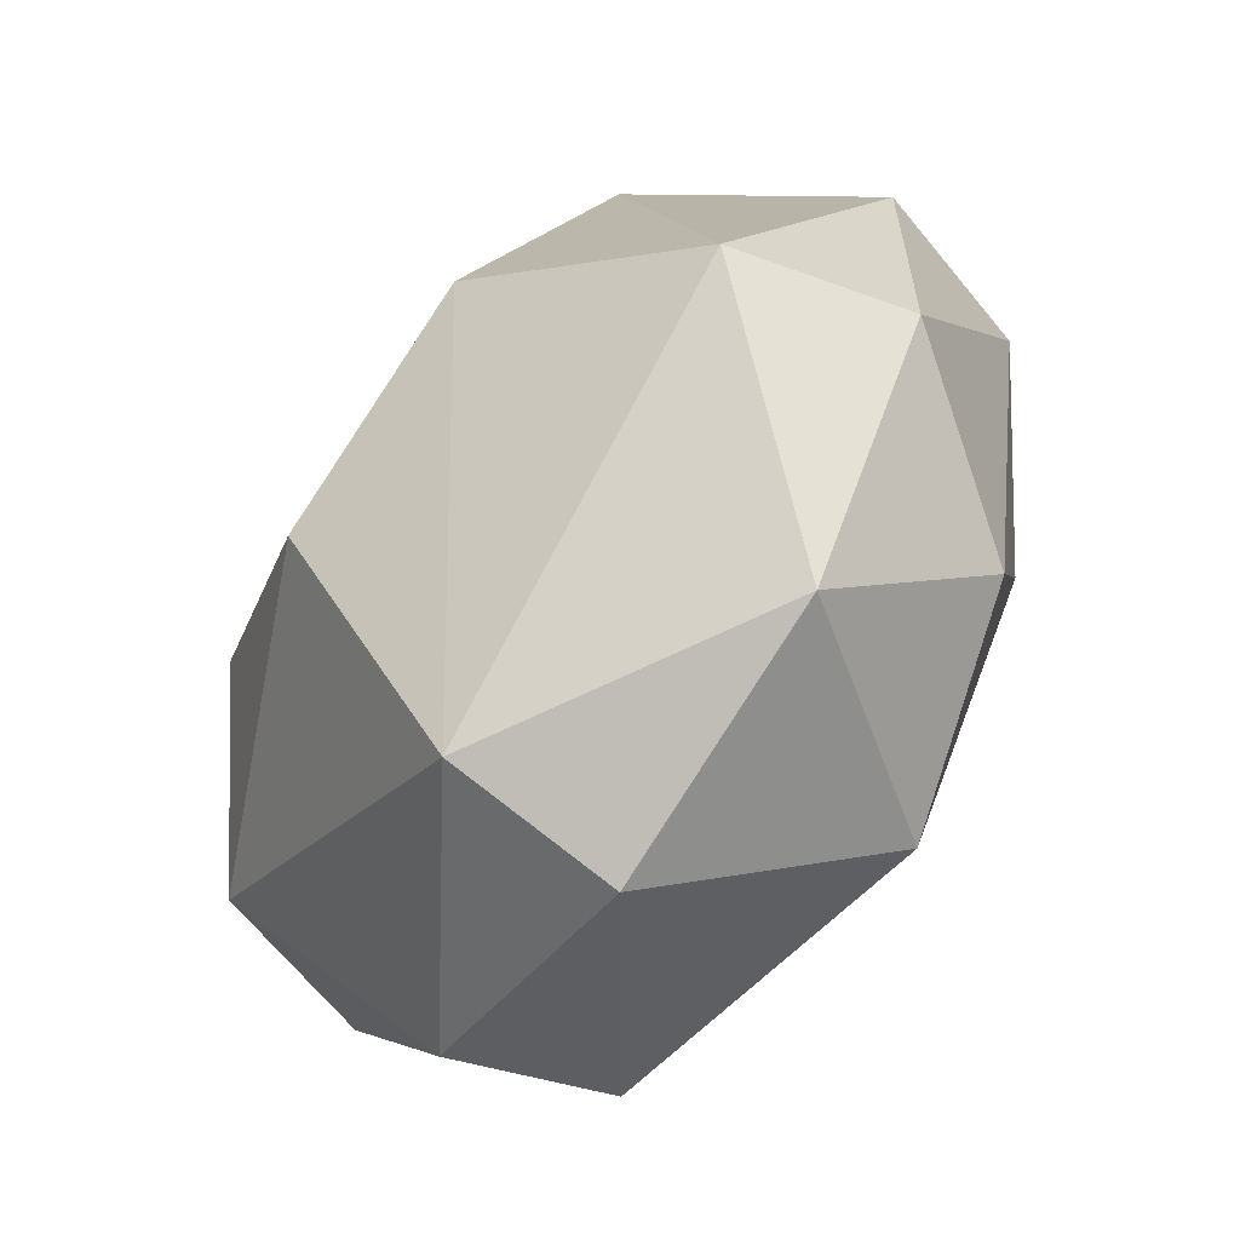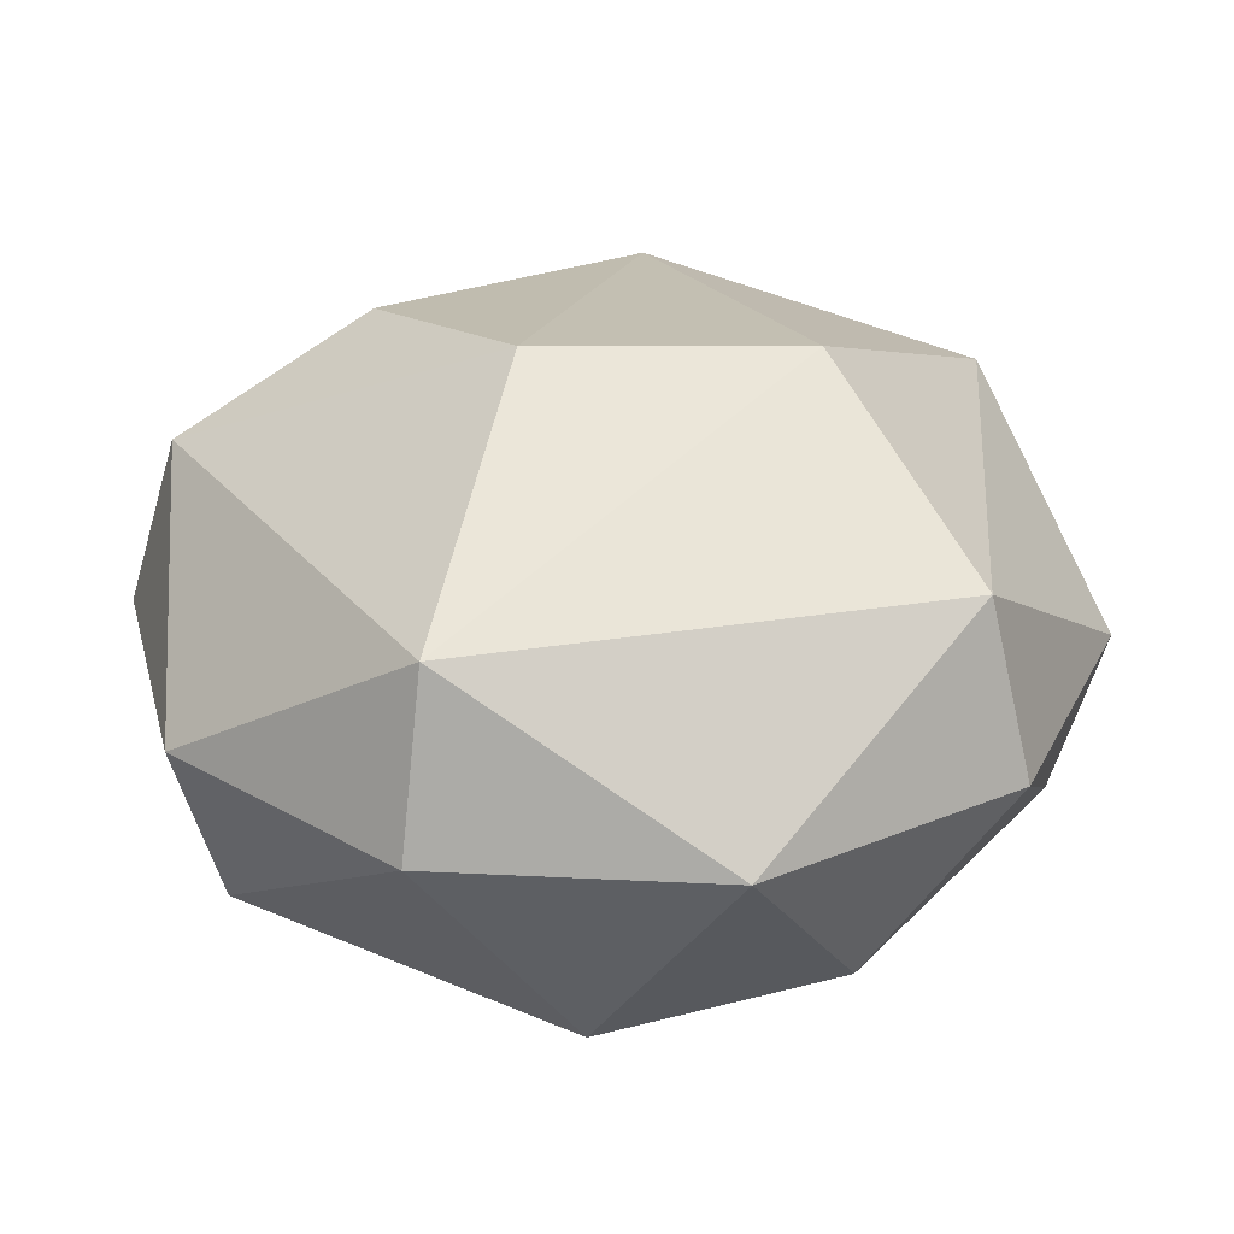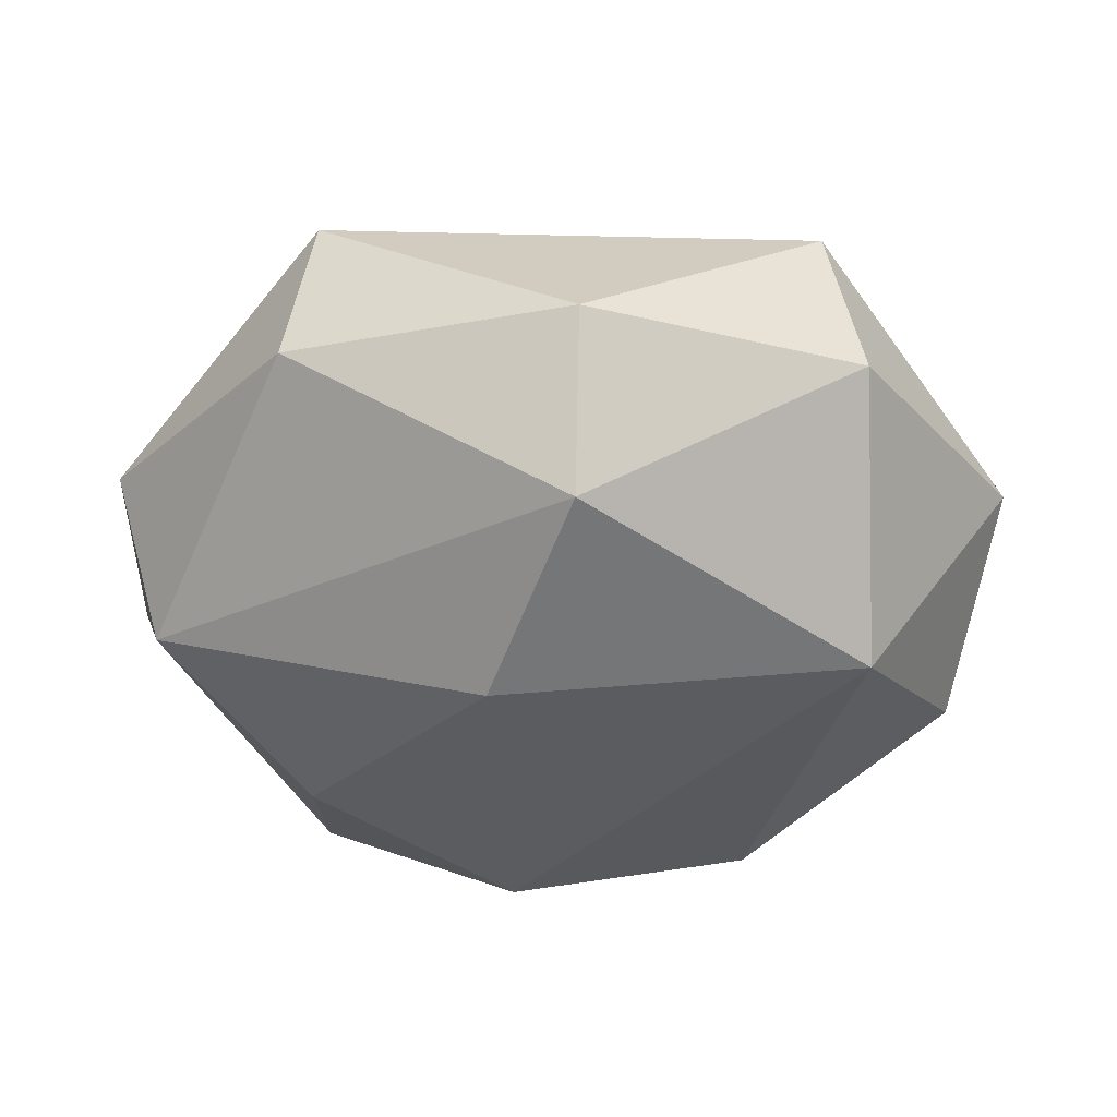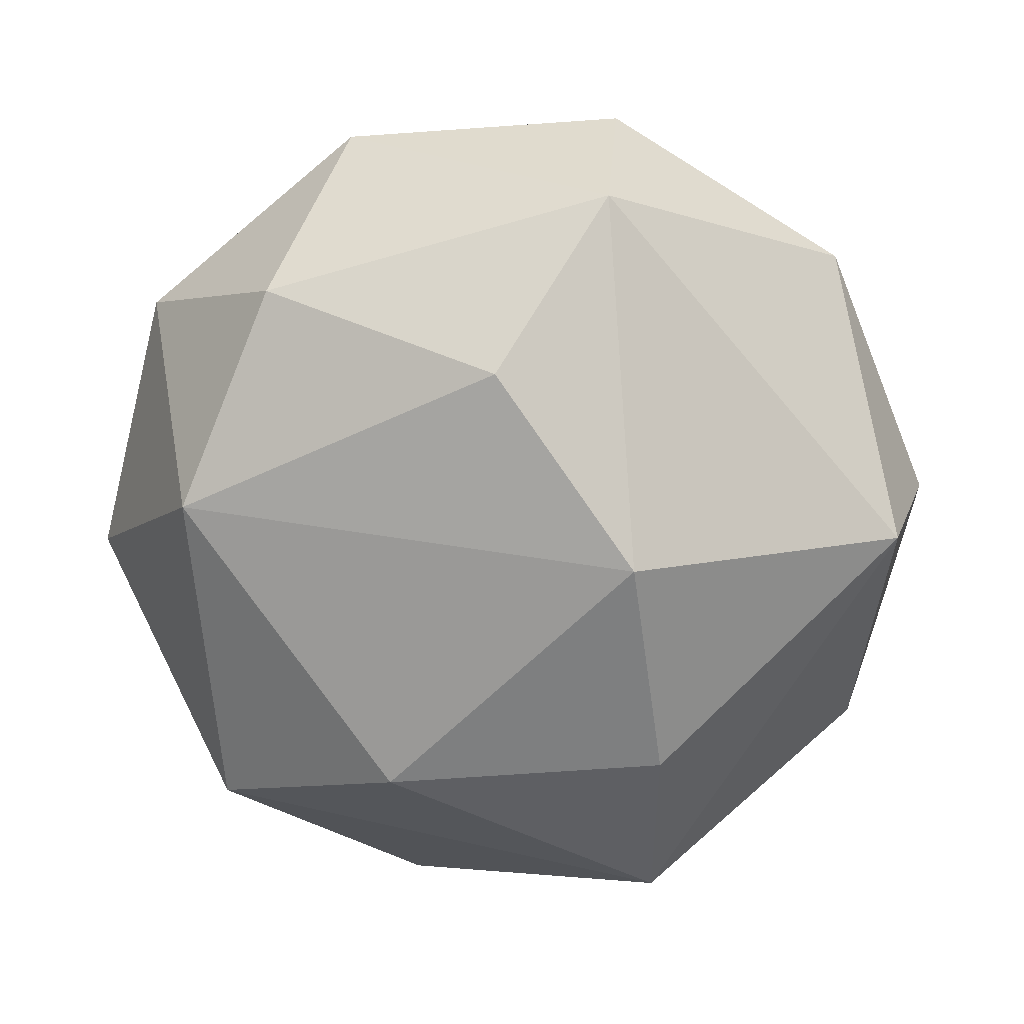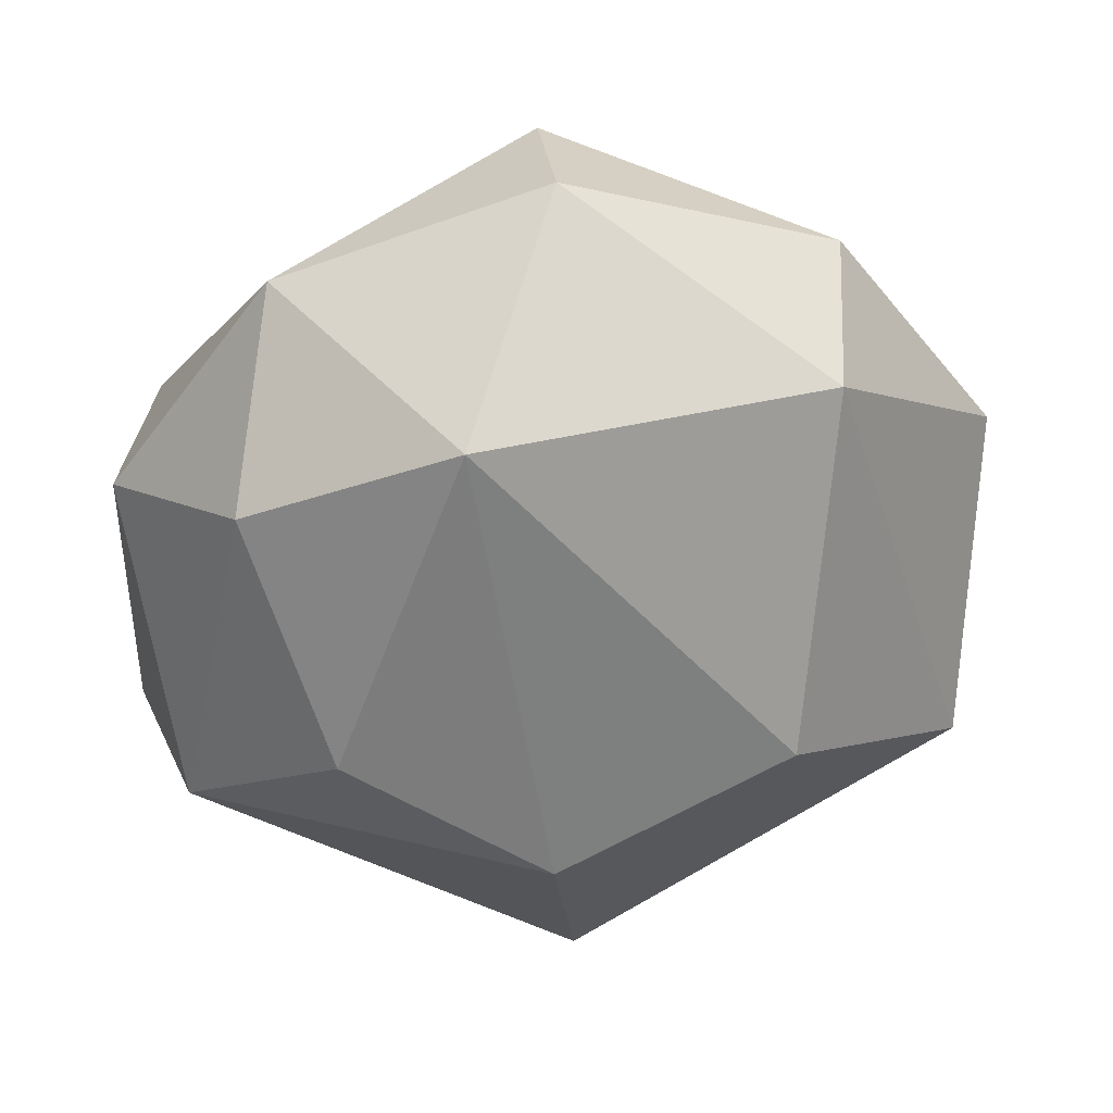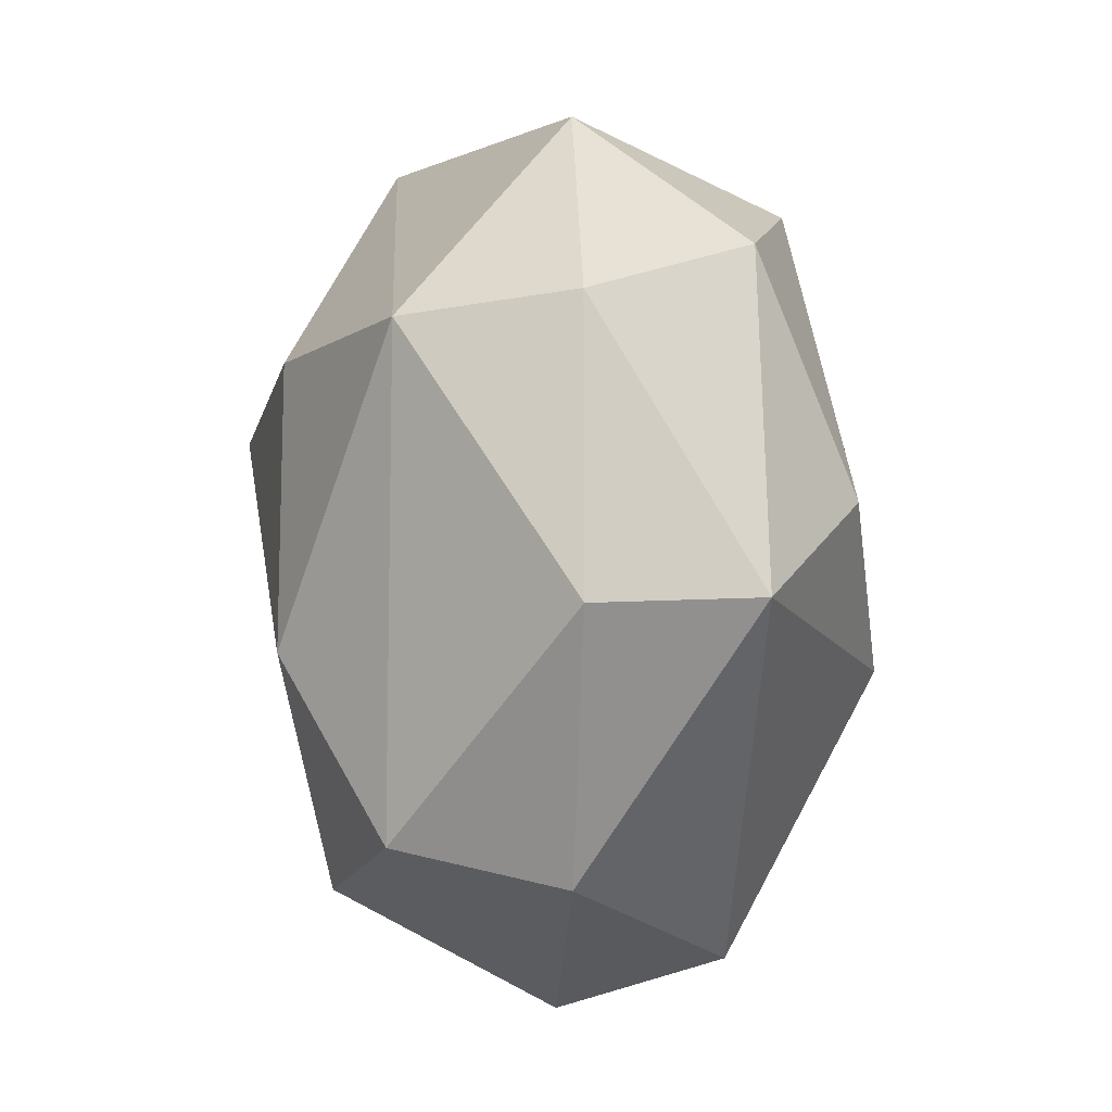
<metadata>
{"format":"obj","ext":"obj","renderer":"f3d","projection":"perspective","resolution":1024,"background":"white","views":[{"elev":-62.2,"azim":-124.6,"up":"+Z"},{"elev":28.9,"azim":-157.7,"up":"+Y"},{"elev":-29.3,"azim":141.7,"up":"+Y"},{"elev":-70.6,"azim":-86.0,"up":"+Y"},{"elev":41.9,"azim":173.1,"up":"+Z"},{"elev":-13.0,"azim":86.8,"up":"+Z"}]}
</metadata>
<code>
g Bush_g_m_02
v -0.1449 0.03544 -0.446
v 0.0545 0.7663 -0.1677
v -0.0545 -0.09114 0.1677
v 0.262 -0.02921 0.1904
v -0.002229 0.1117 0.5497
v 0.5221 0.1117 0.172
v 0.262 -0.02921 -0.1904
v -0.3238 -0.02921 0
v -0.5234 0.1117 0.1677
v -0.4239 0.1109 -0.308
v 0.3249 0.1117 -0.4434
v 0.5859 0.3376 0.1904
v 0.5859 0.3376 -0.1904
v 0 0.3376 0.616
v 0.3621 0.3376 0.4984
v -0.5859 0.3376 0.1904
v -0.3621 0.3376 0.4984
v -0.3621 0.3376 -0.4984
v -0.5859 0.3376 -0.1904
v 0.3621 0.3376 -0.4984
v 0 0.3376 -0.616
v 0.4239 0.5643 0.308
v -0.3249 0.5635 0.4434
v -0.5221 0.5635 -0.172
v 0.002229 0.5635 -0.5497
v 0.5234 0.5635 -0.1677
v 0.1449 0.6397 0.446
v 0.3238 0.7044 0
v -0.258 0.7505 0
f 3 8 1
f 3 1 7
f 1 10 18
f 6 12 15
f 5 14 17
f 9 16 19
f 1 18 21
f 11 20 13
f 28 26 2
f 26 25 2
f 2 25 29
f 25 24 29
f 24 23 29
f 29 27 2
f 29 23 27
f 27 28 2
f 27 22 28
f 22 26 28
f 13 20 26
f 20 25 26
f 21 18 25
f 18 24 25
f 19 16 24
f 16 23 24
f 17 14 23
f 14 27 23
f 15 22 27
f 15 12 22
f 12 26 22
f 20 21 25
f 20 11 21
f 11 1 21
f 18 19 24
f 18 10 19
f 10 9 19
f 16 17 23
f 16 9 17
f 9 5 17
f 14 15 27
f 14 5 15
f 5 6 15
f 12 13 26
f 12 6 13
f 6 11 13
f 7 1 11
f 1 8 10
f 8 9 10
f 8 3 9
f 3 5 9
f 6 7 11
f 6 4 7
f 4 3 7
f 3 4 5
f 4 6 5

</code>
